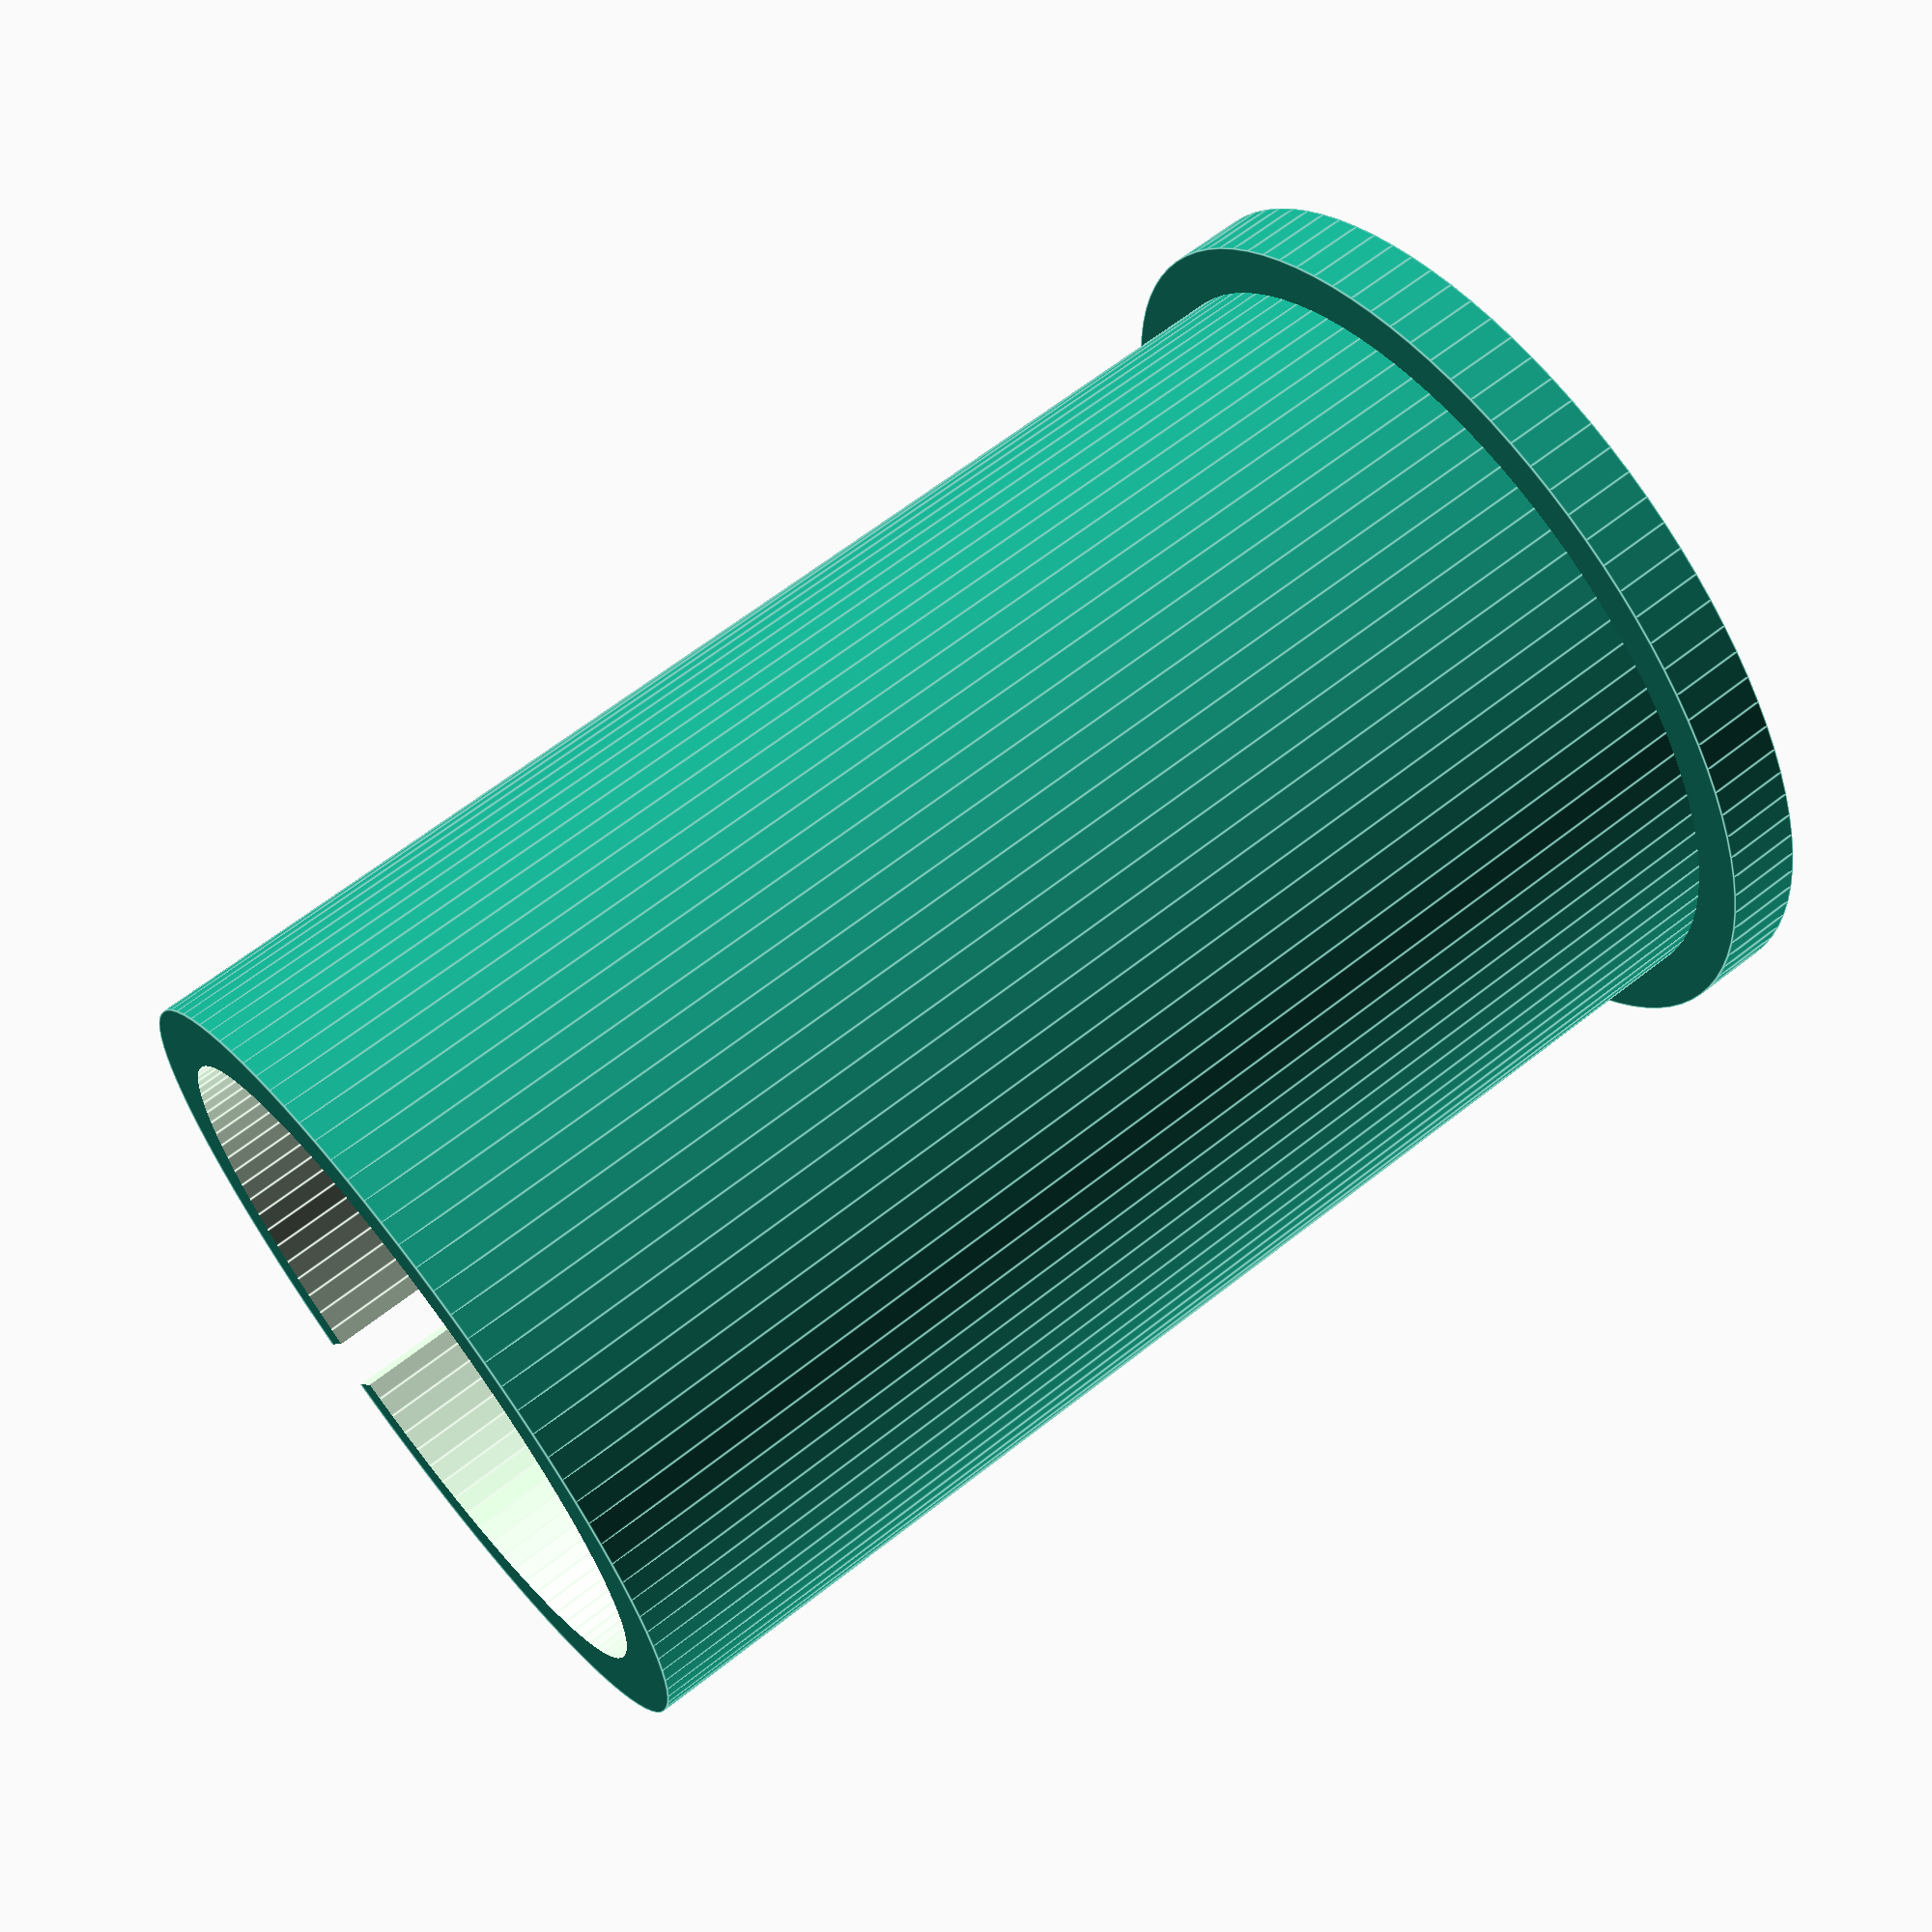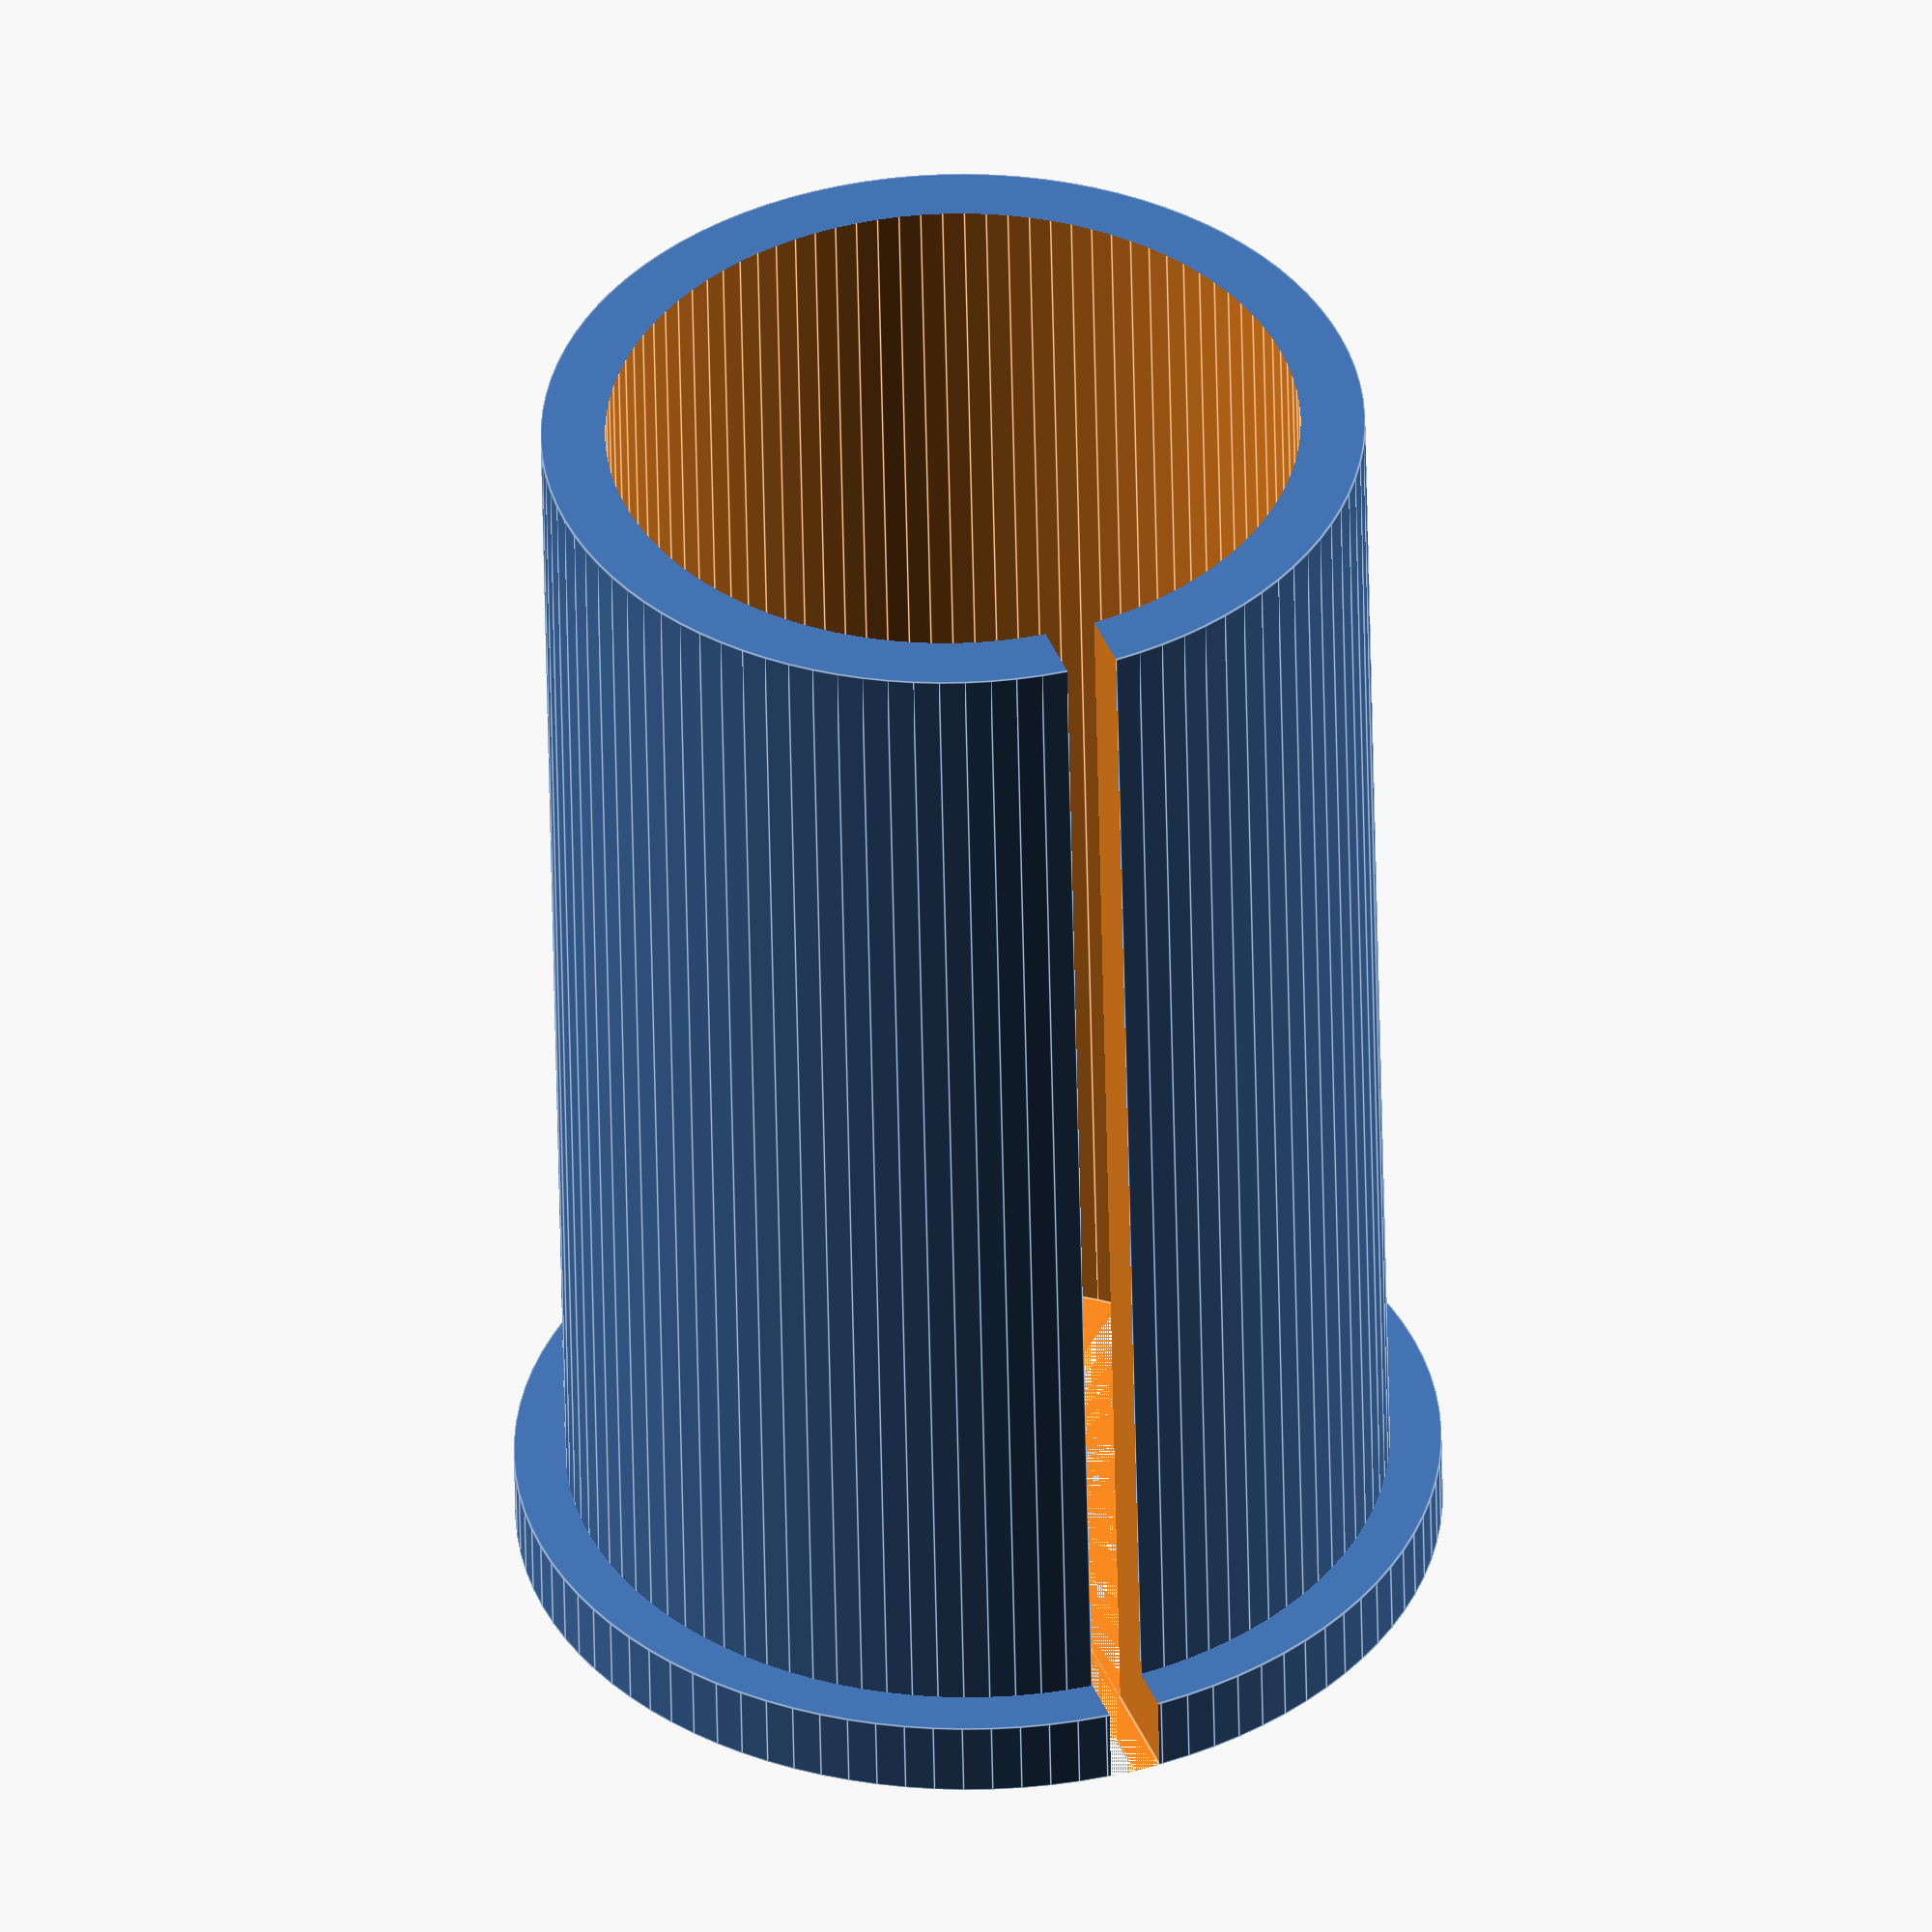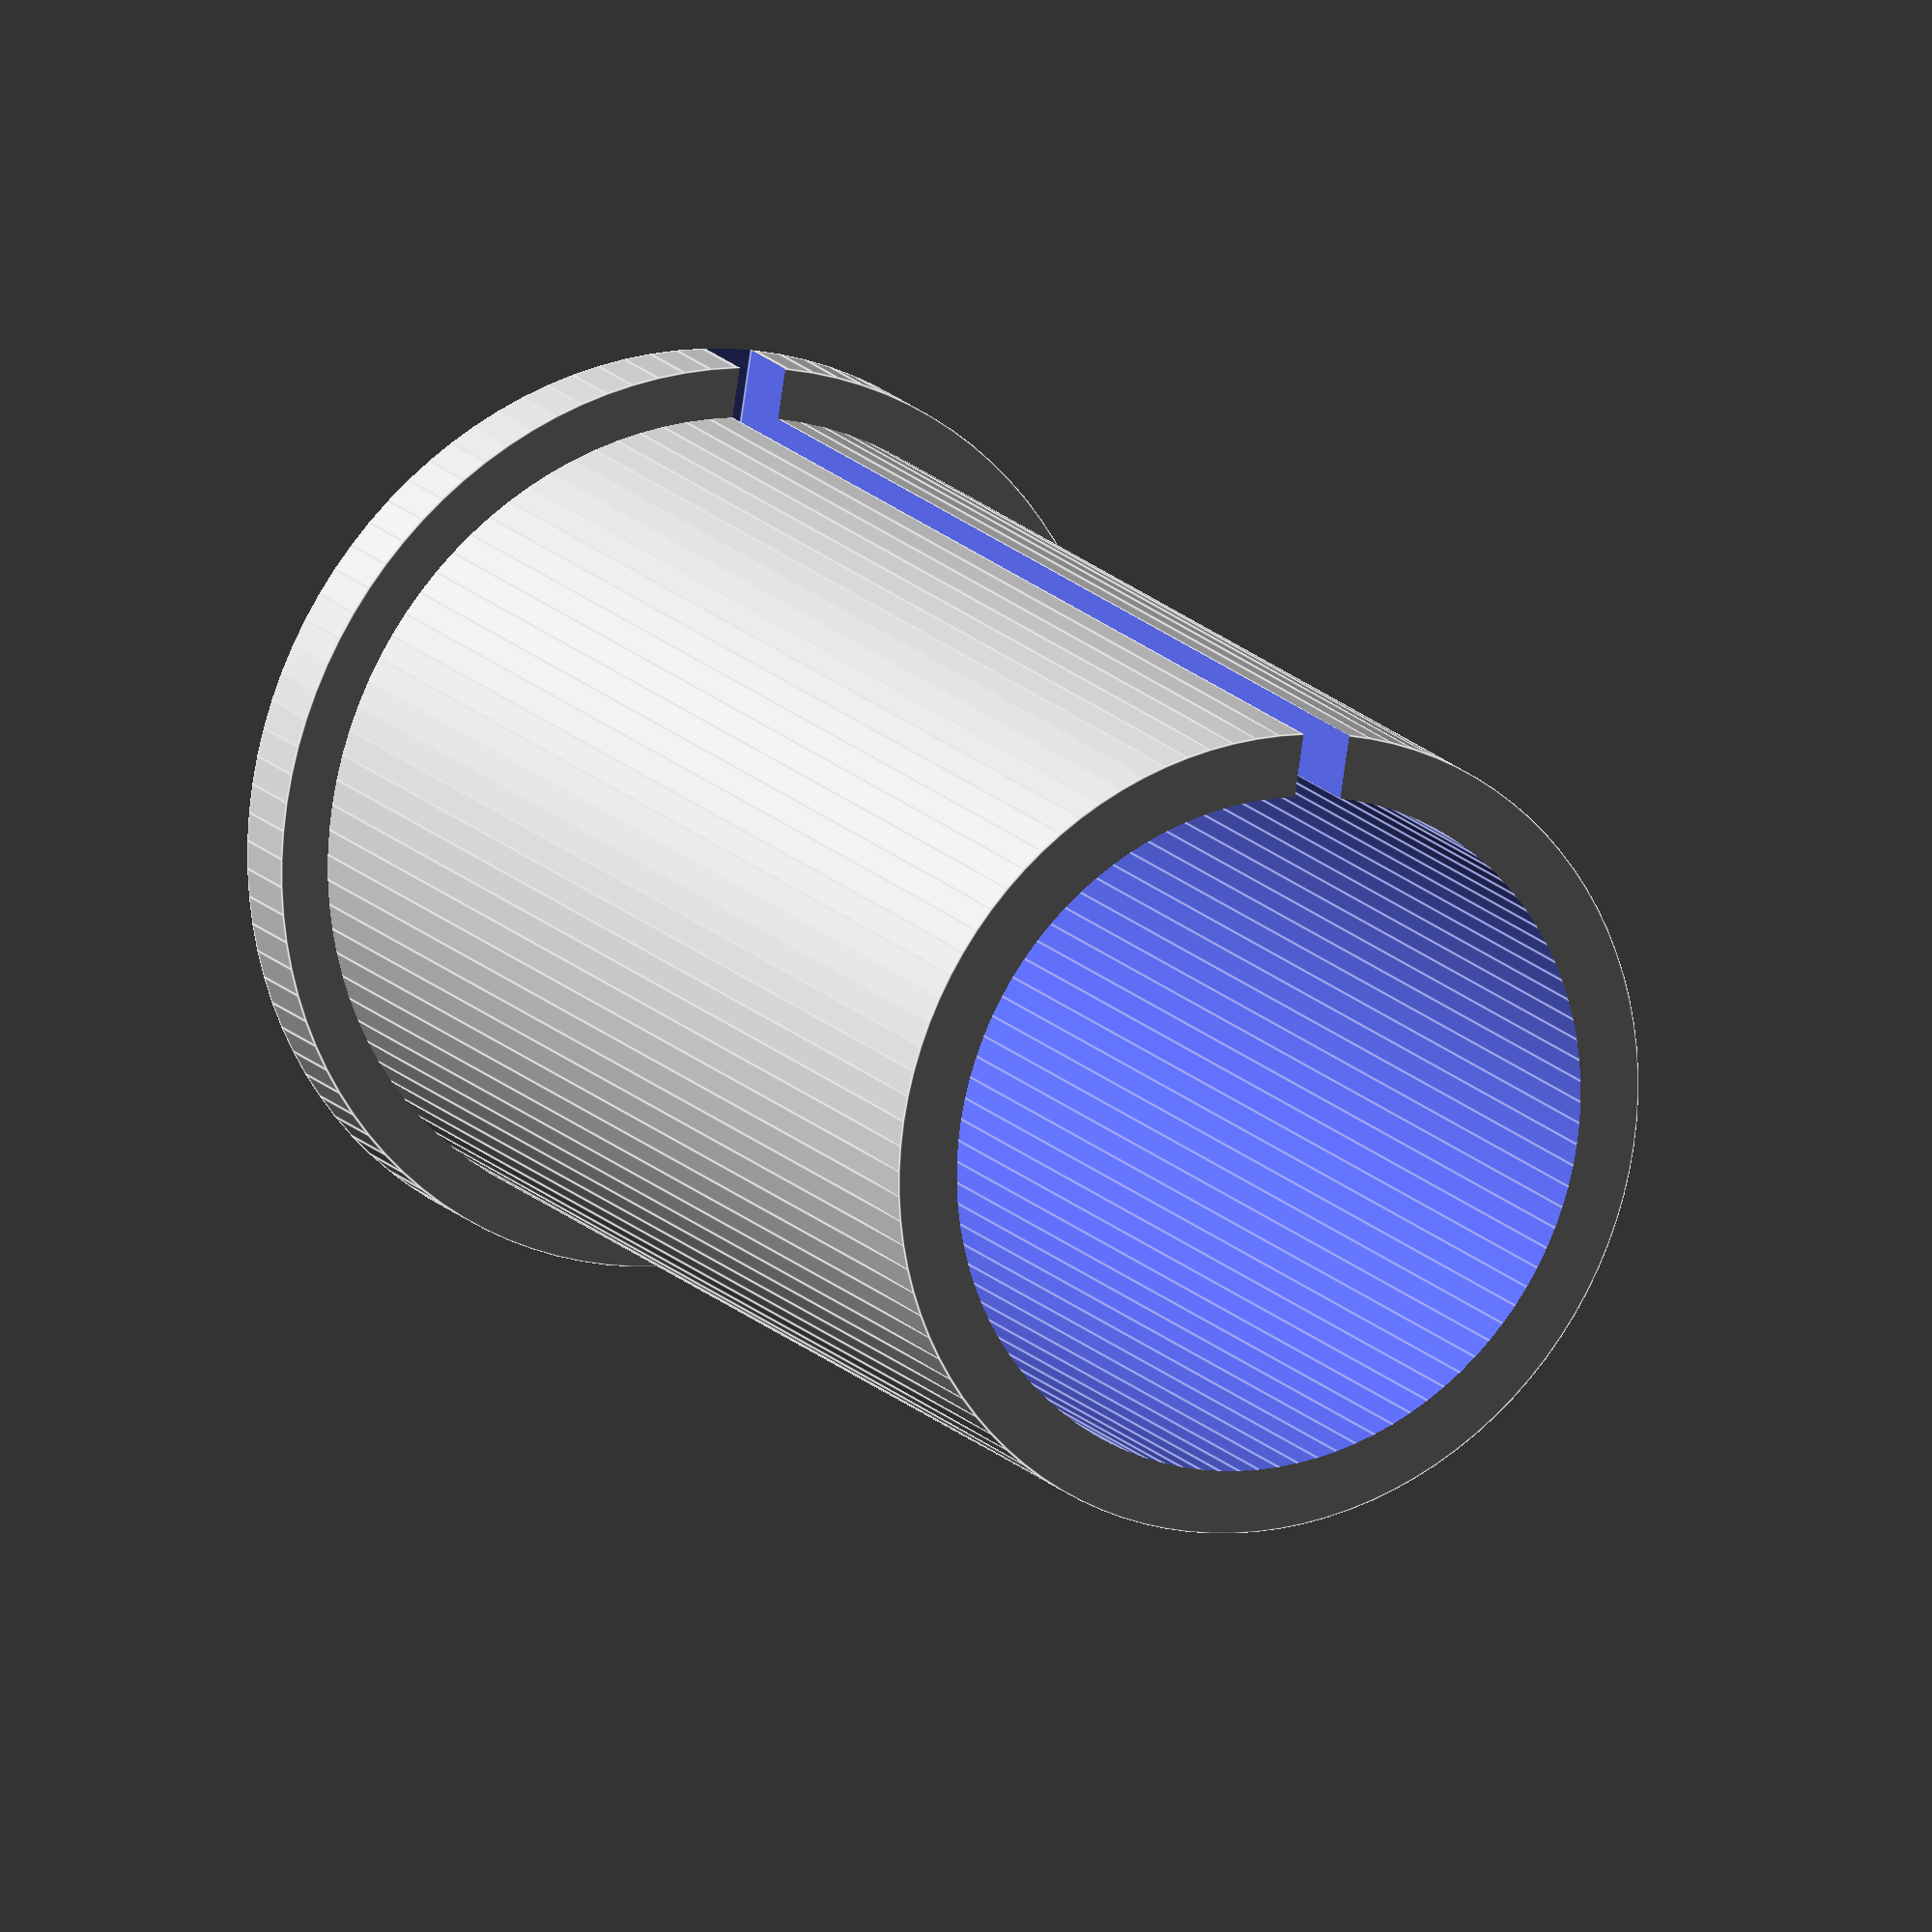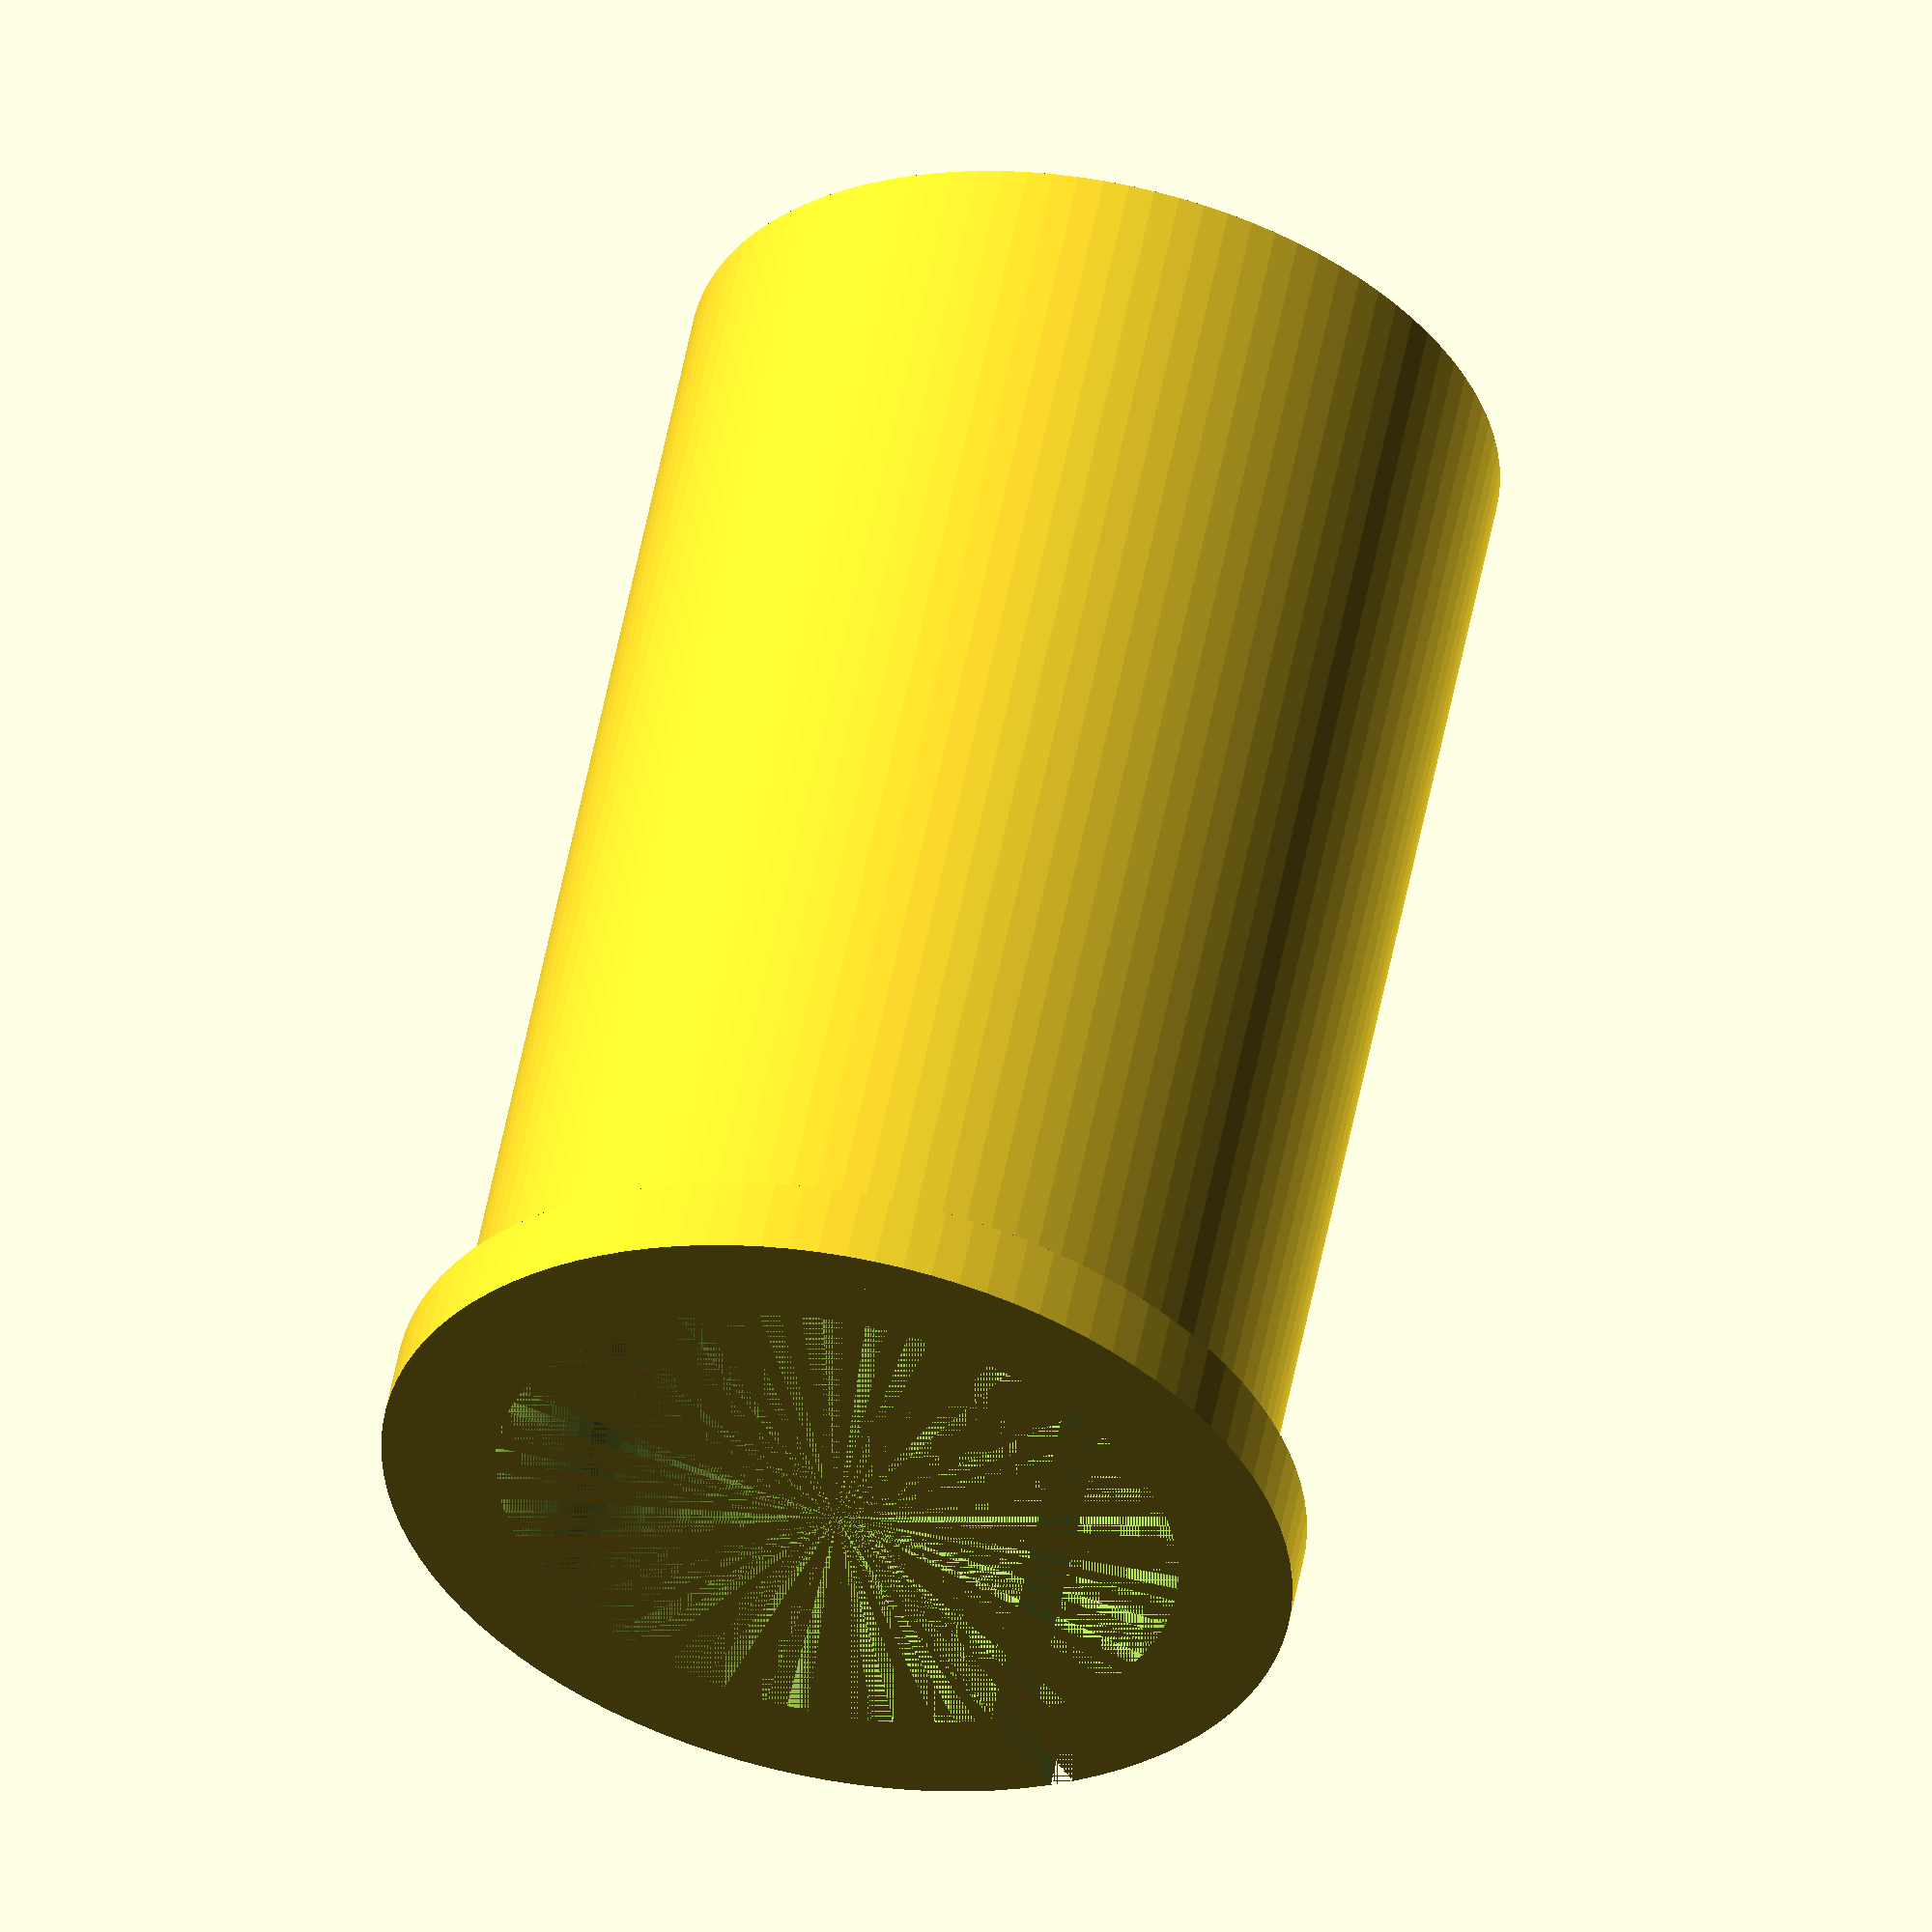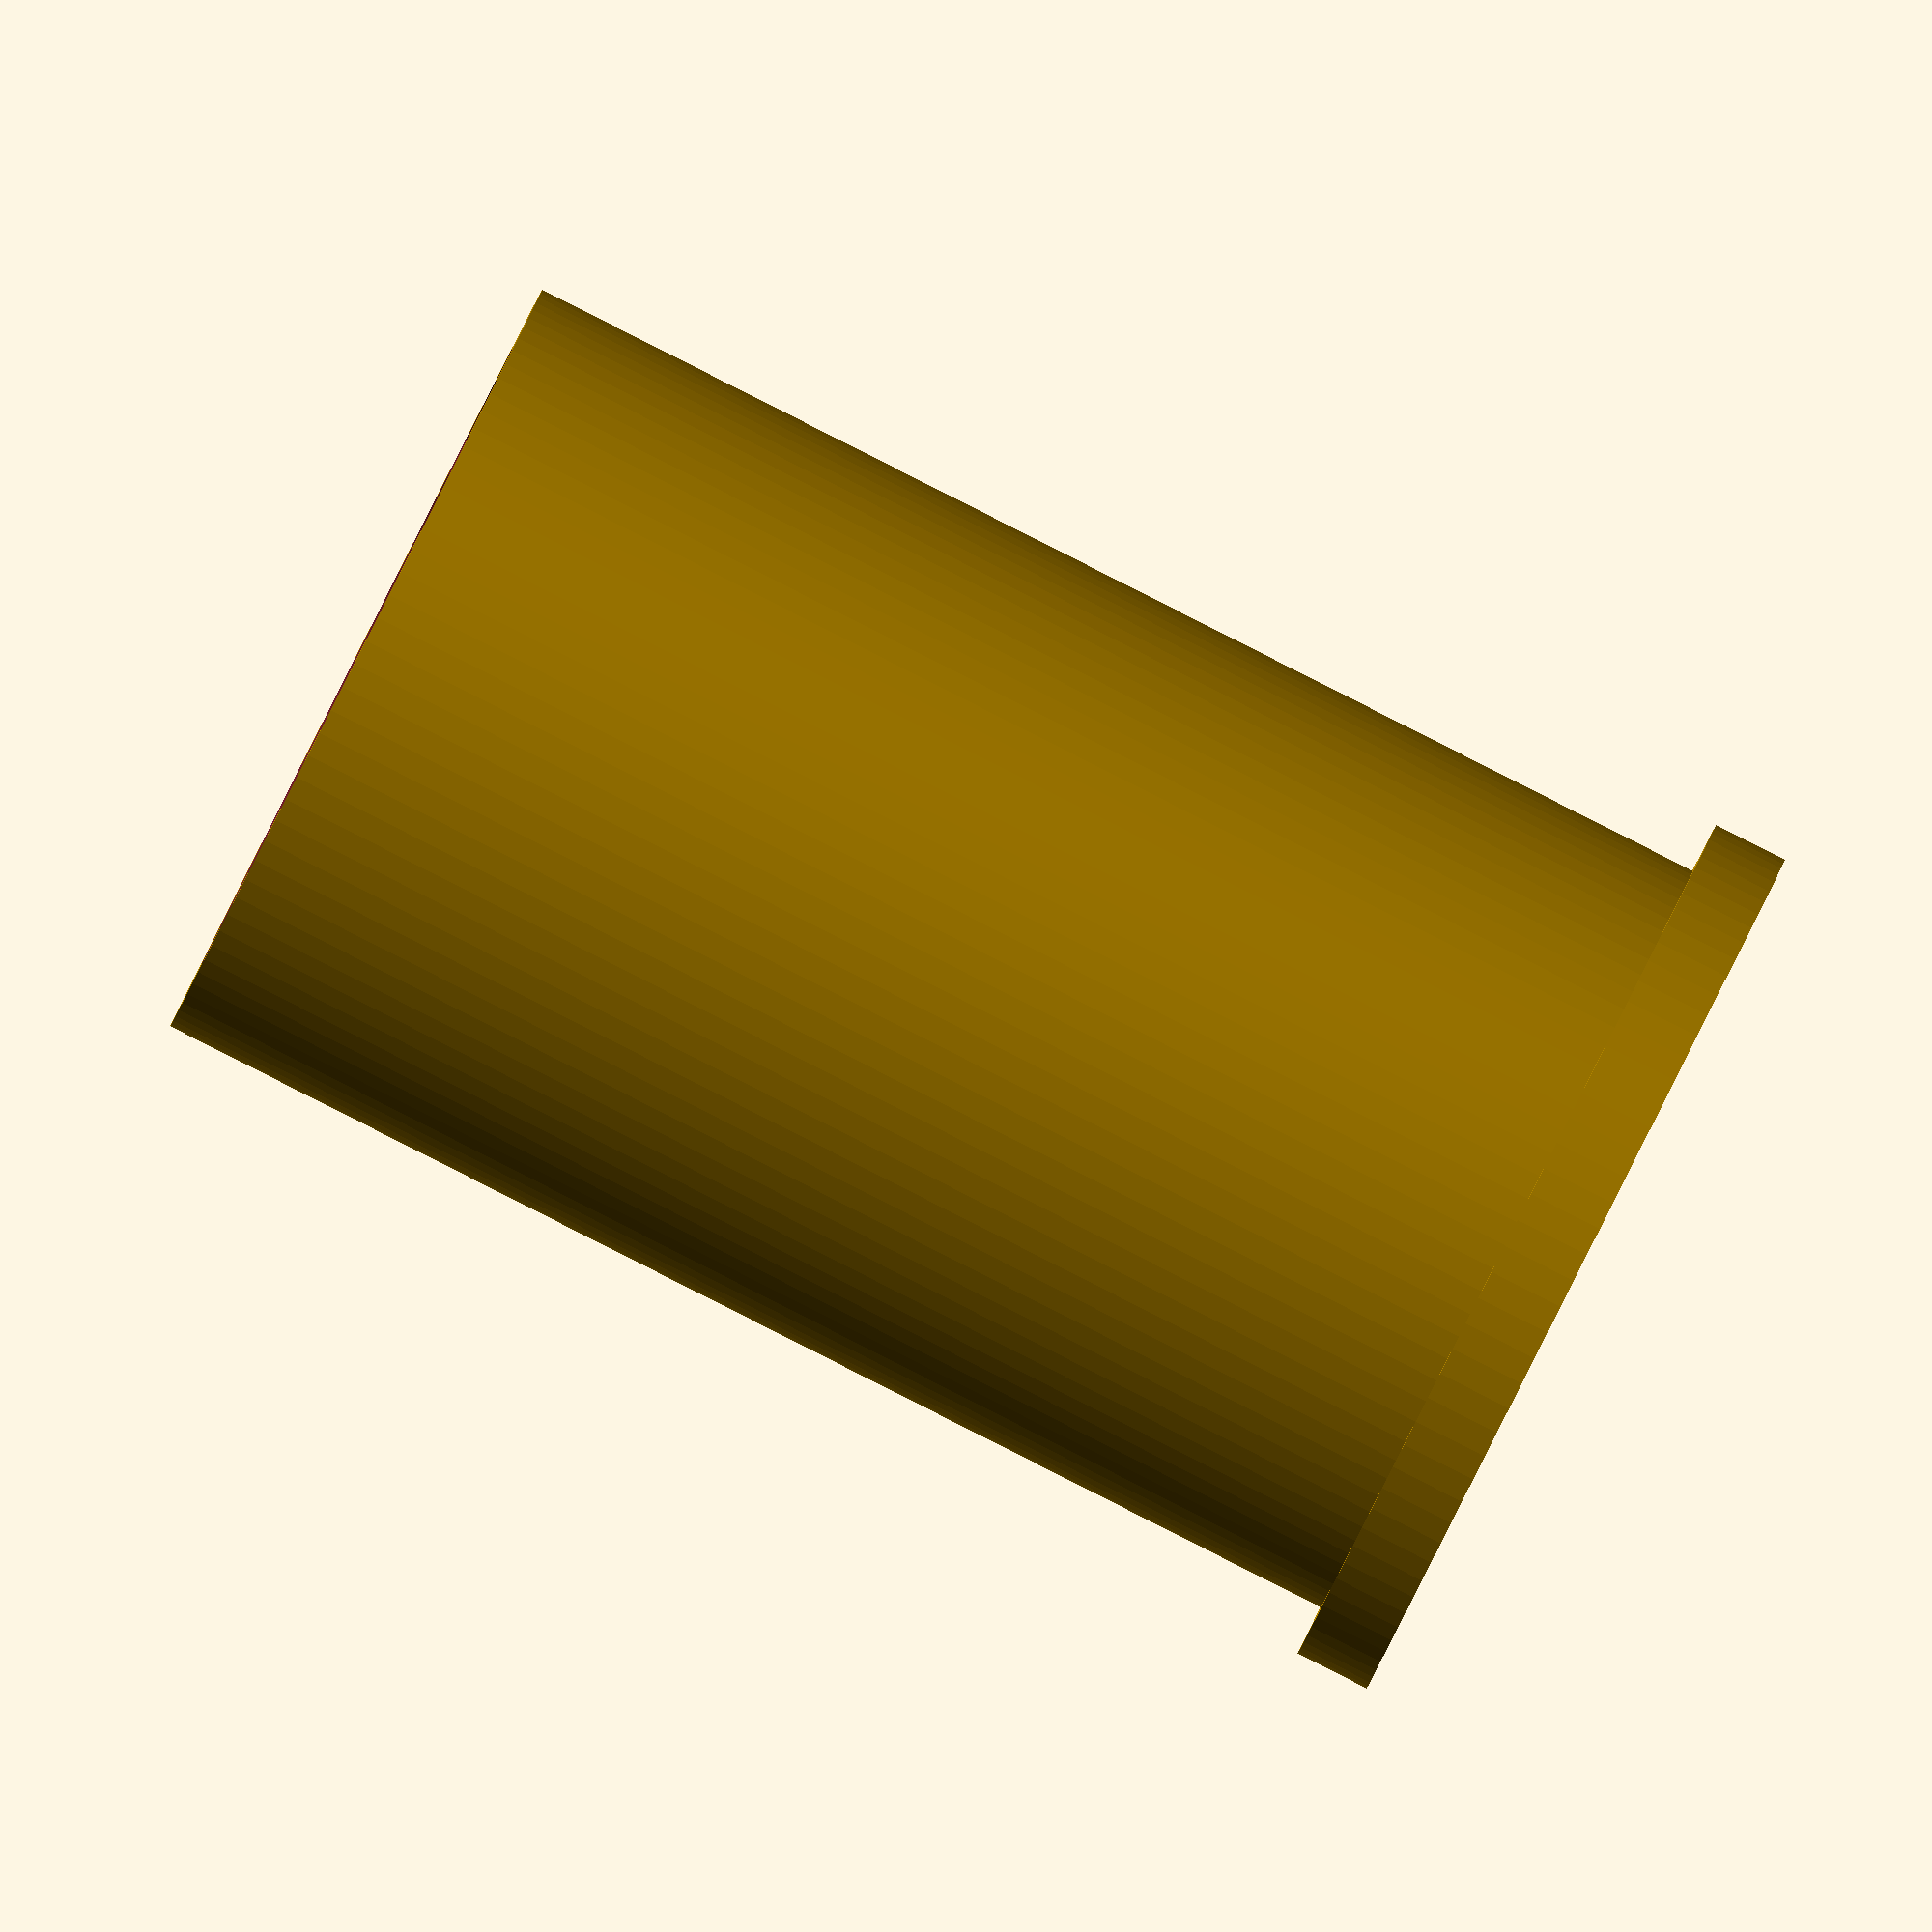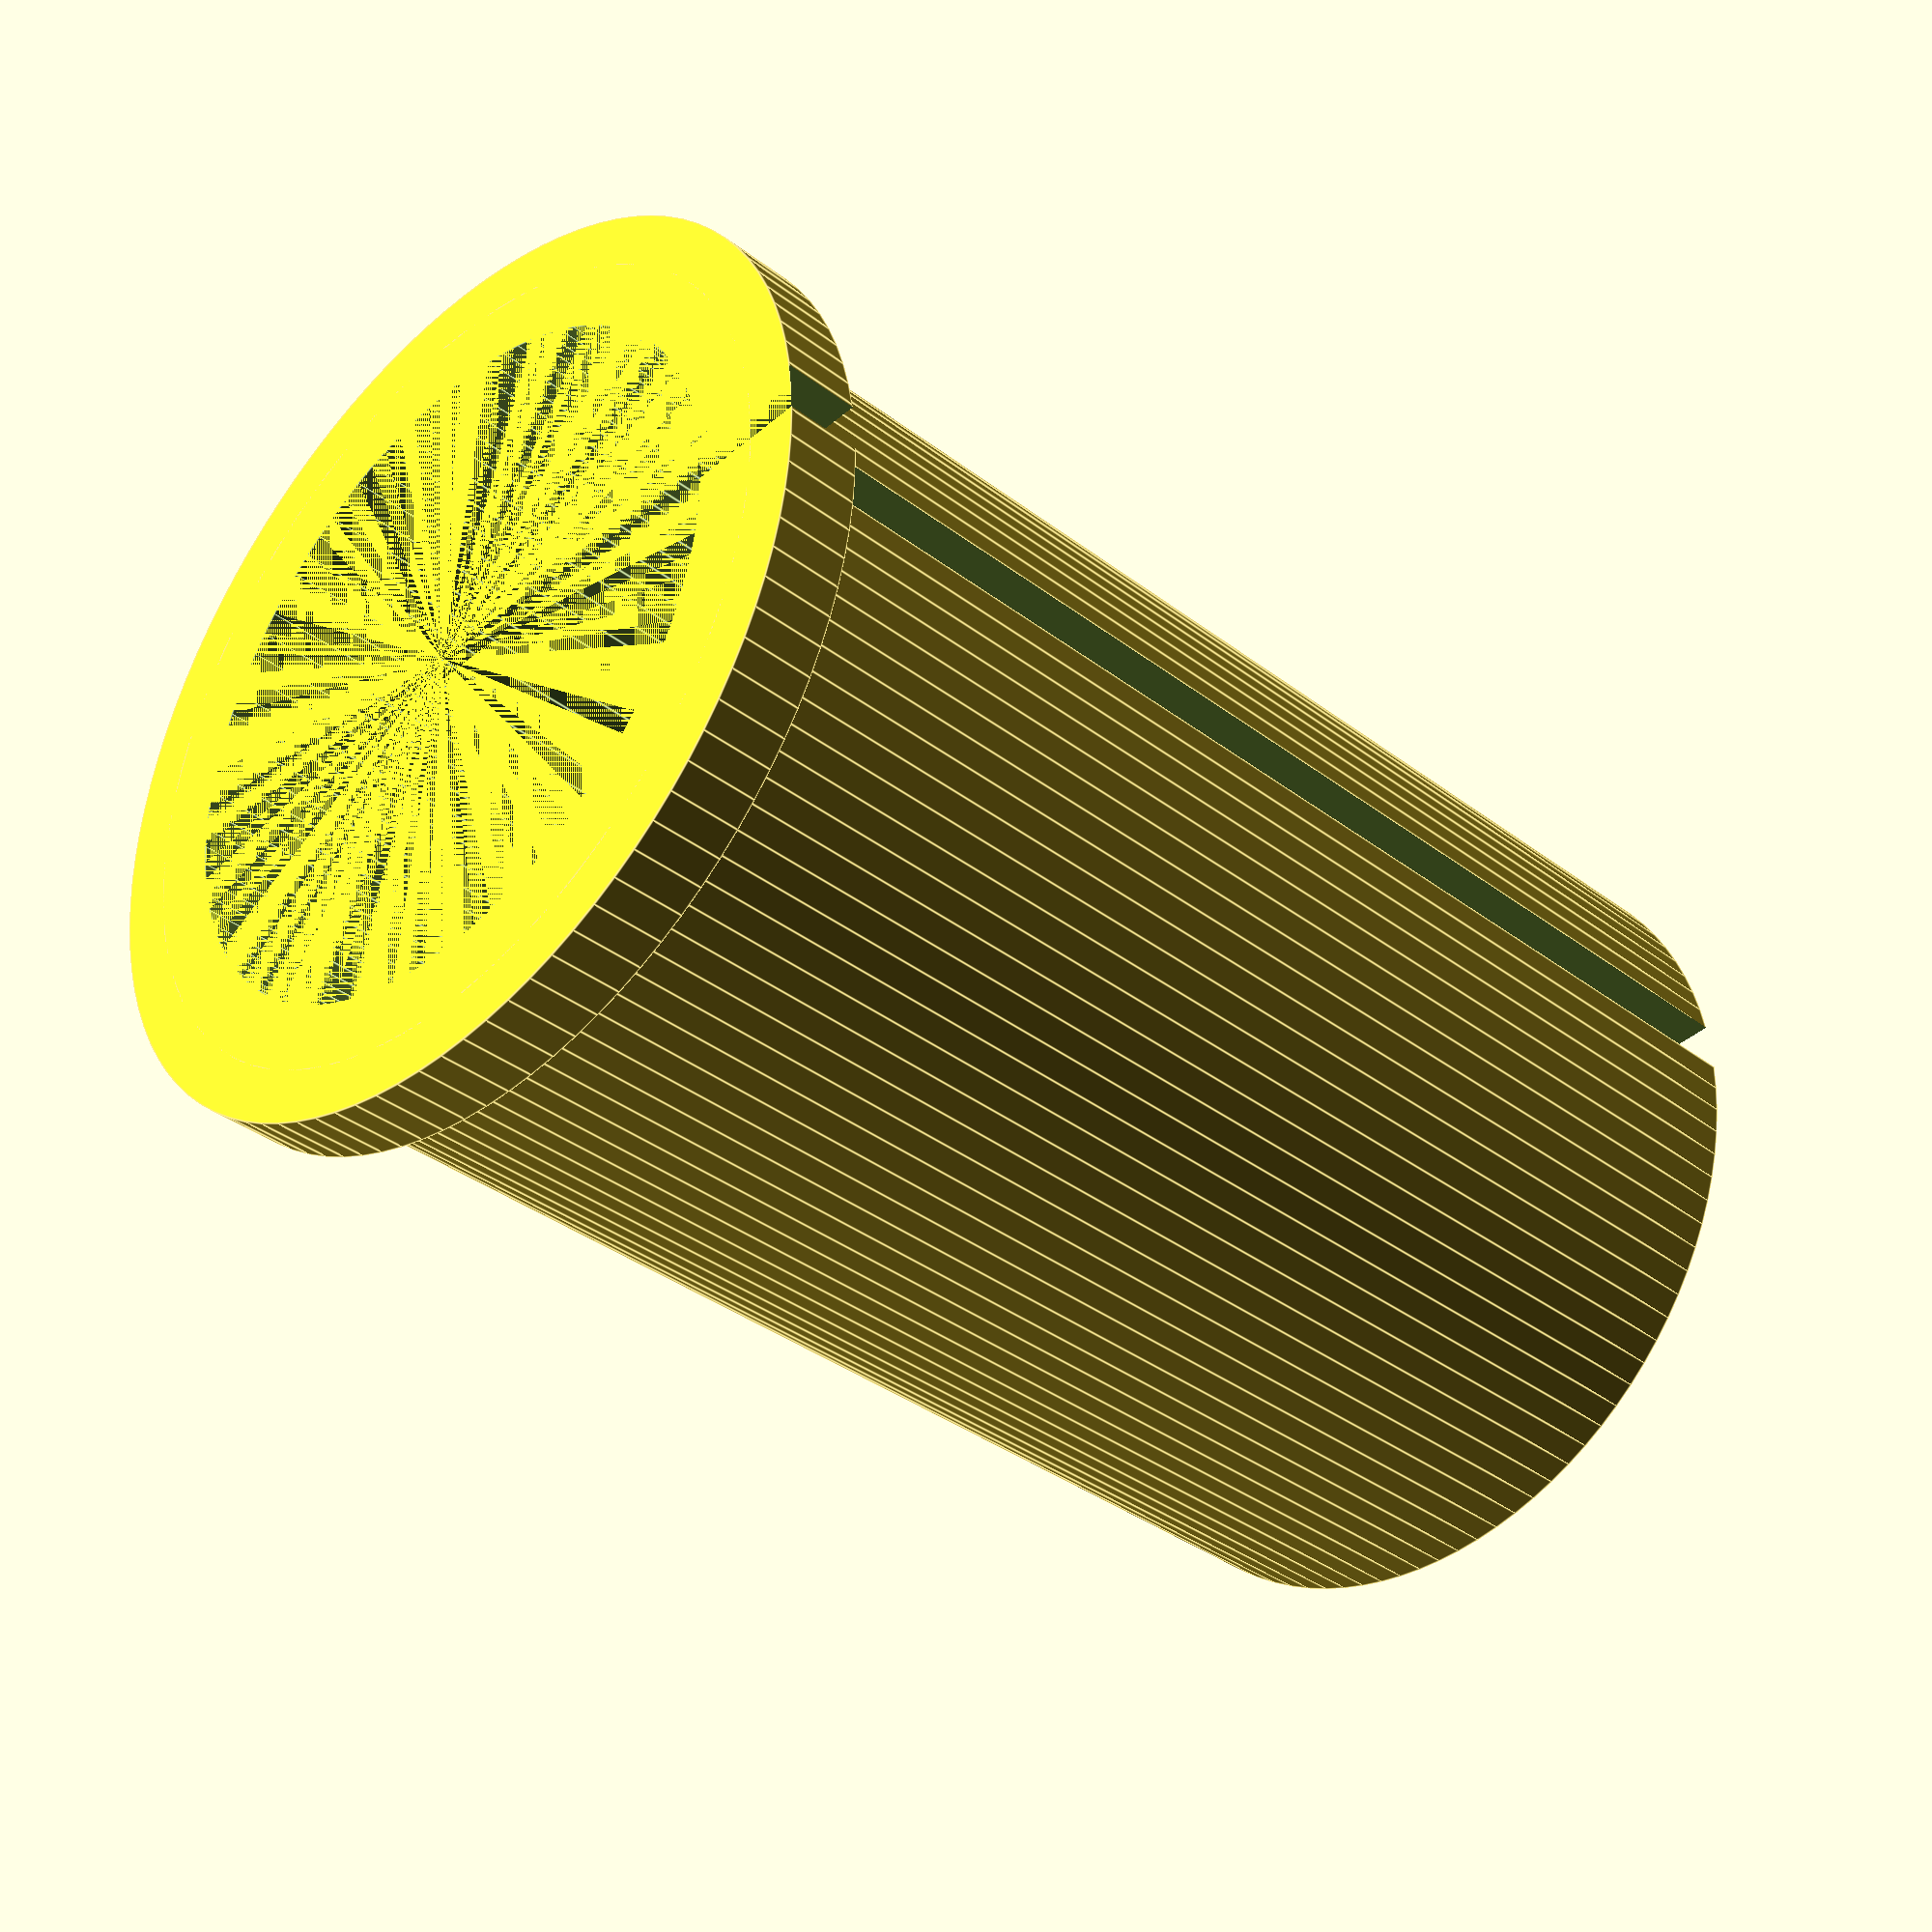
<openscad>
$fn=100;
hoehe=50;
dm=32;
idm=27;
kragen=36;
schlitz=2;
difference(){
union(){
cylinder(hoehe+3,d=dm,d=dm);
cylinder(3,d=kragen,d=kragen);
}
union() {
cylinder(hoehe*2,d=idm,d=idm);
translate( [0,-schlitz*0.5, 0]) { cube([kragen,schlitz,hoehe*2]);}}
}

</openscad>
<views>
elev=115.5 azim=295.8 roll=128.4 proj=p view=edges
elev=231.9 azim=250.3 roll=178.9 proj=o view=edges
elev=344.1 azim=279.0 roll=333.7 proj=o view=edges
elev=124.6 azim=301.2 roll=349.1 proj=o view=wireframe
elev=269.7 azim=130.2 roll=116.8 proj=o view=solid
elev=35.5 azim=185.2 roll=224.7 proj=p view=edges
</views>
